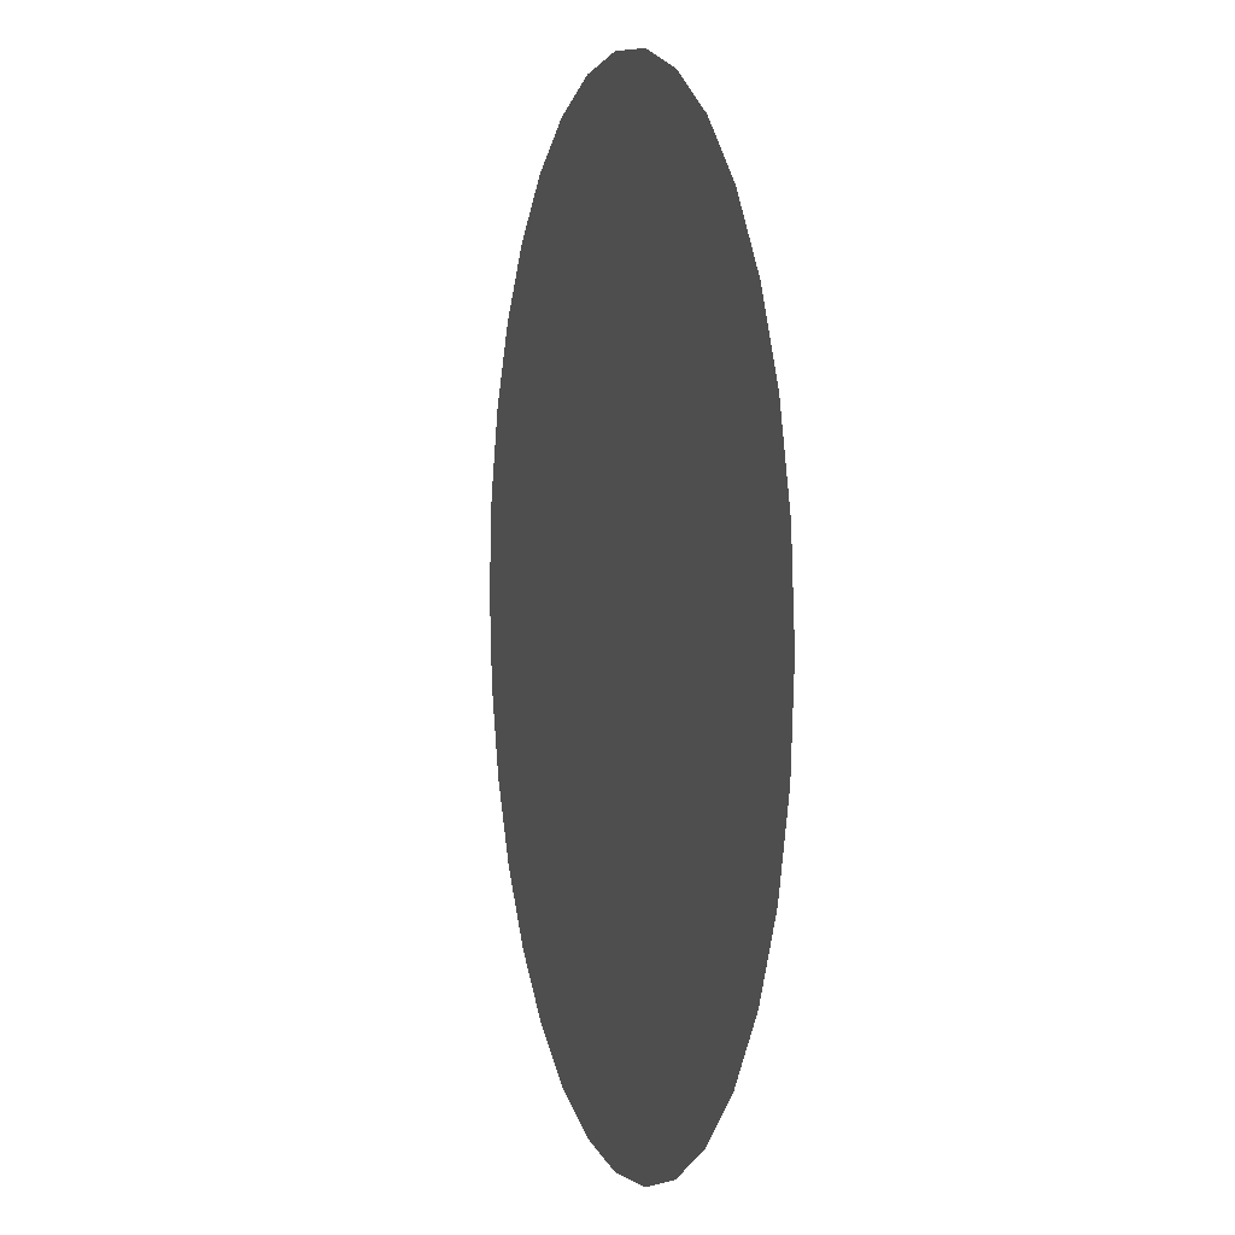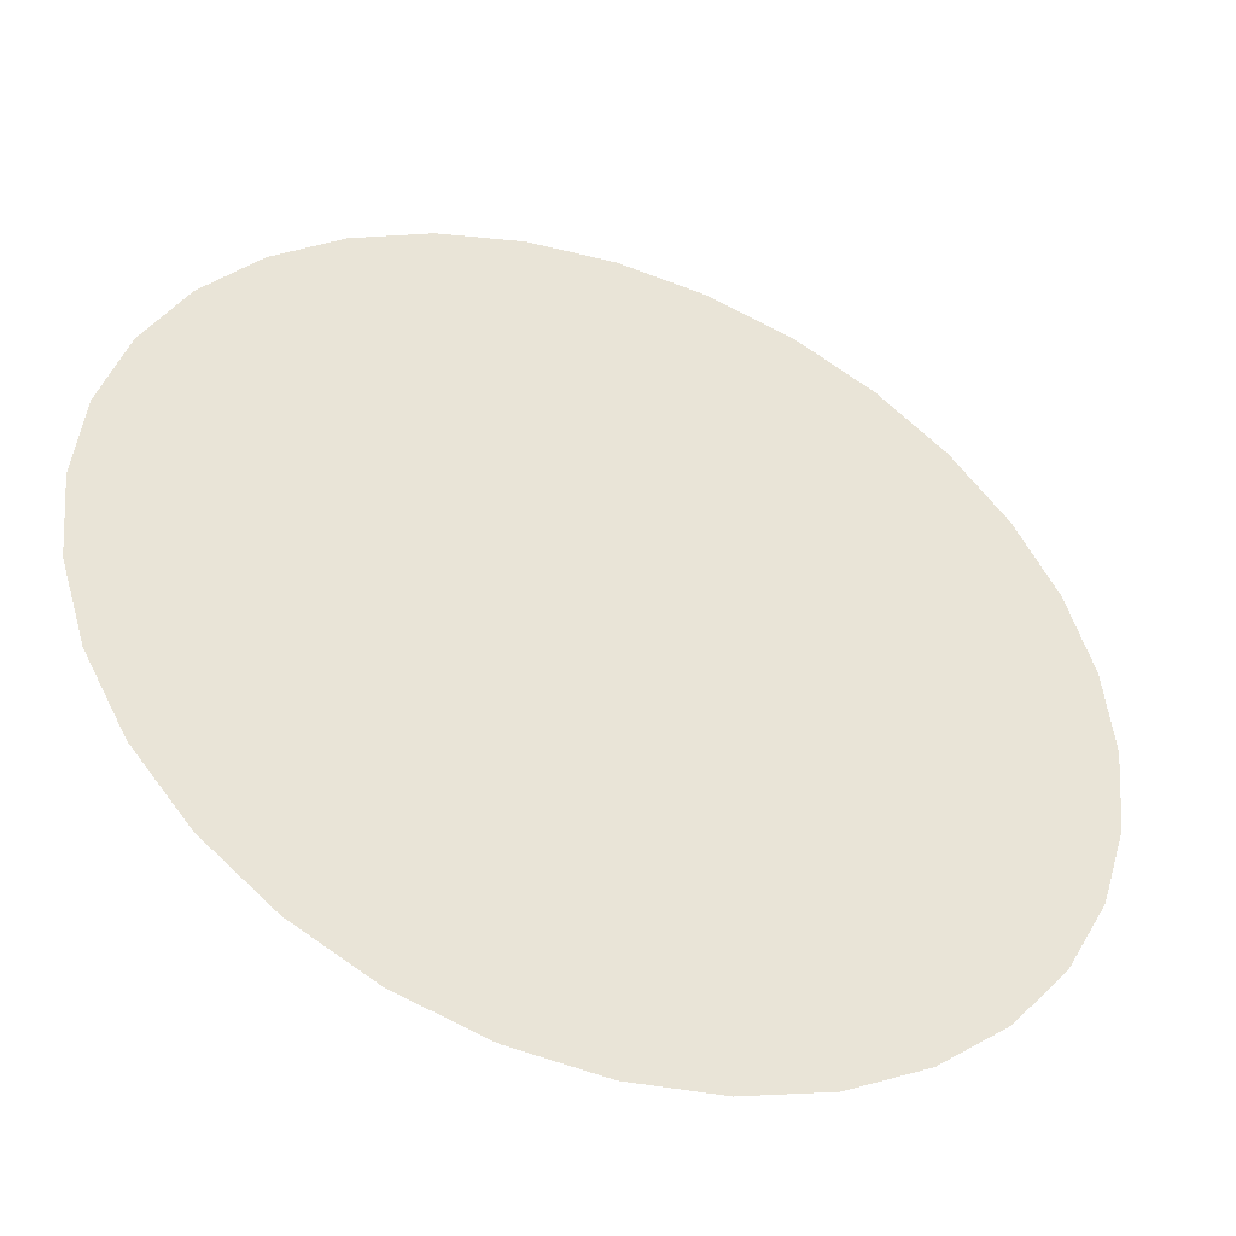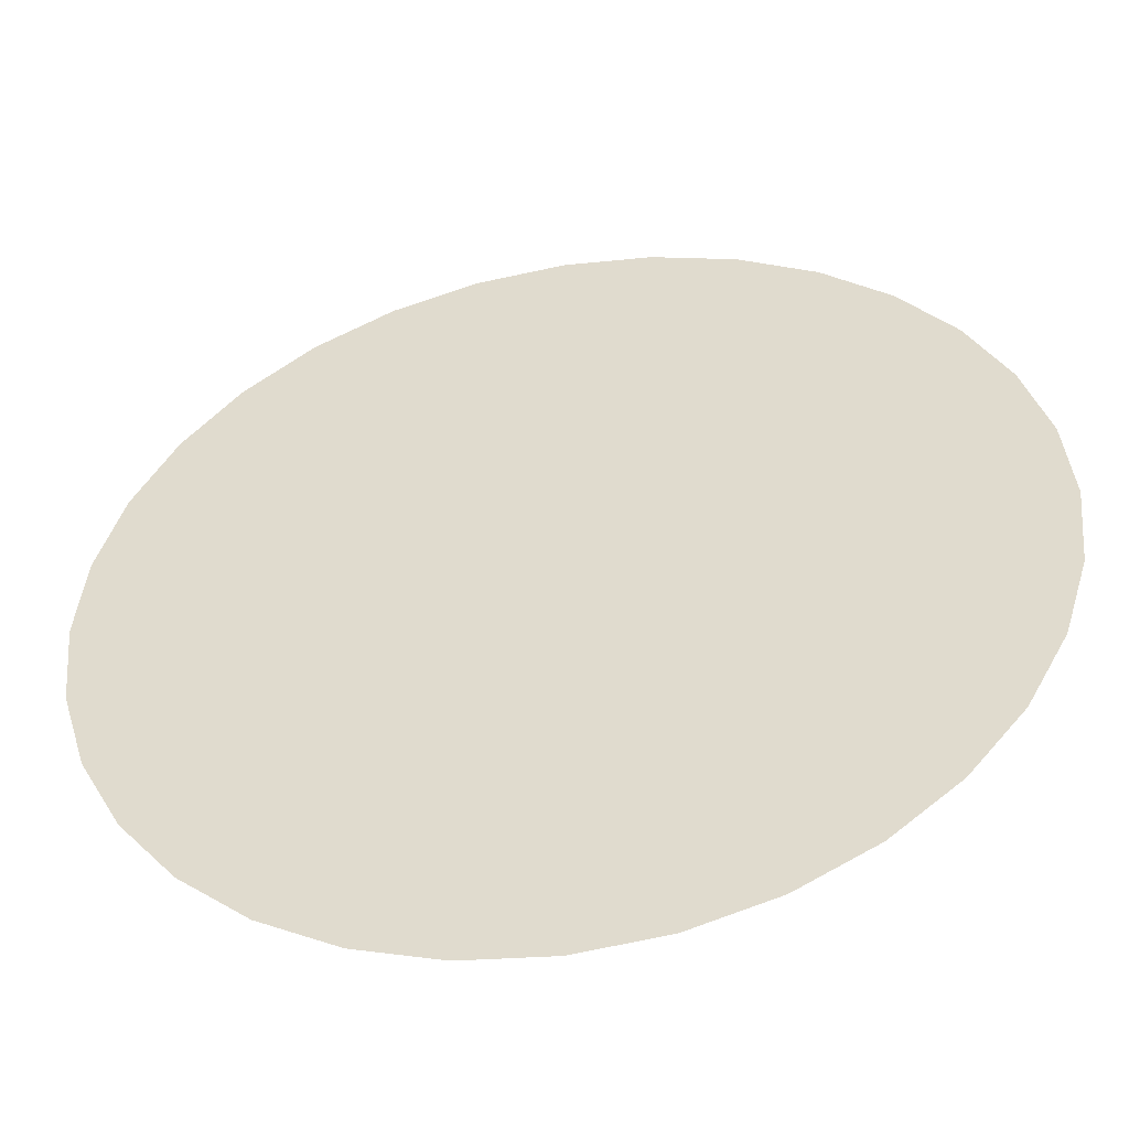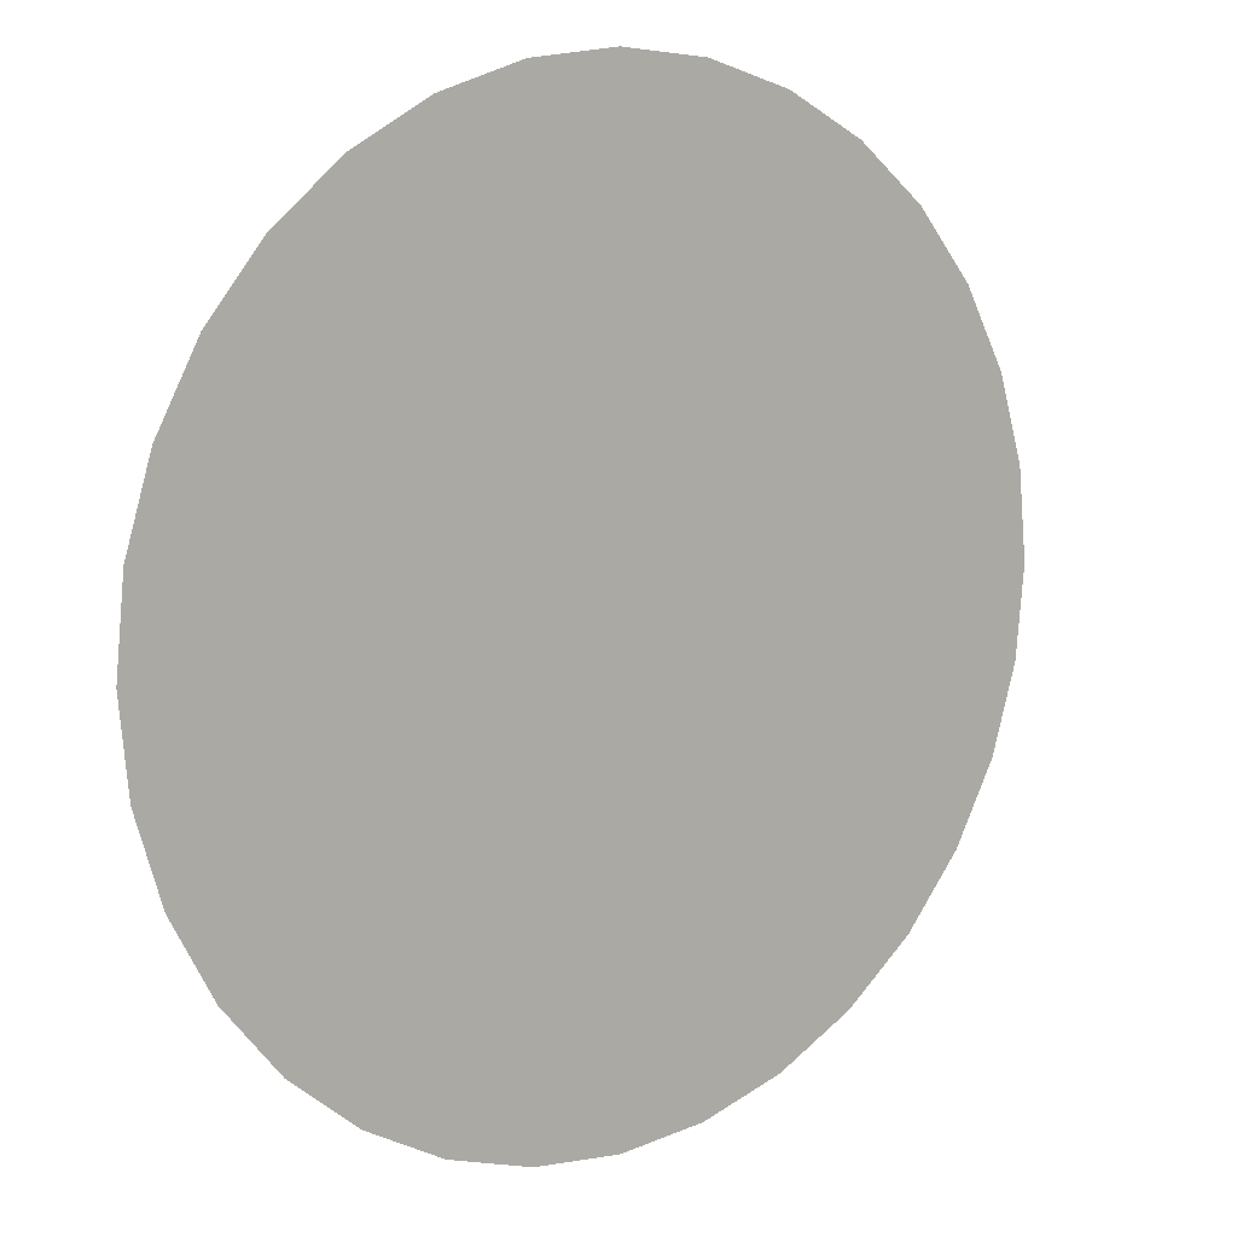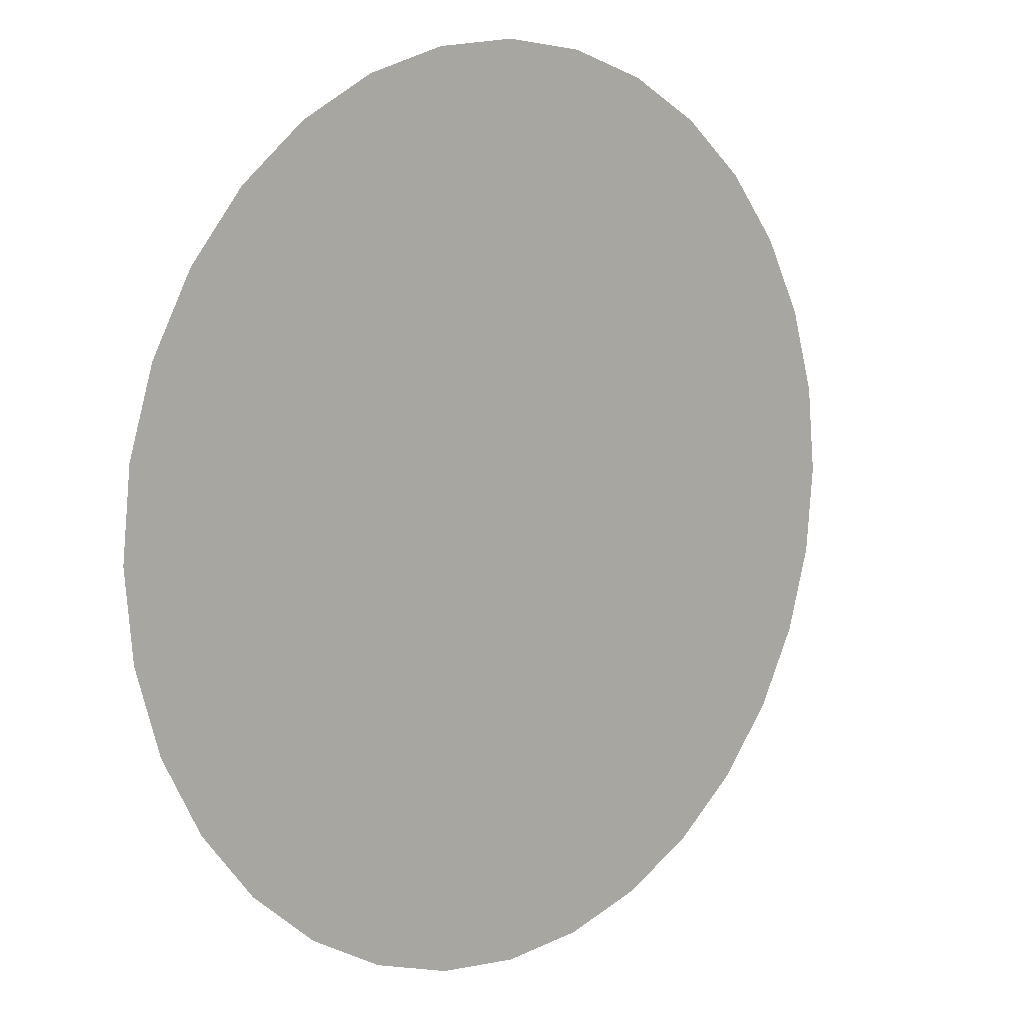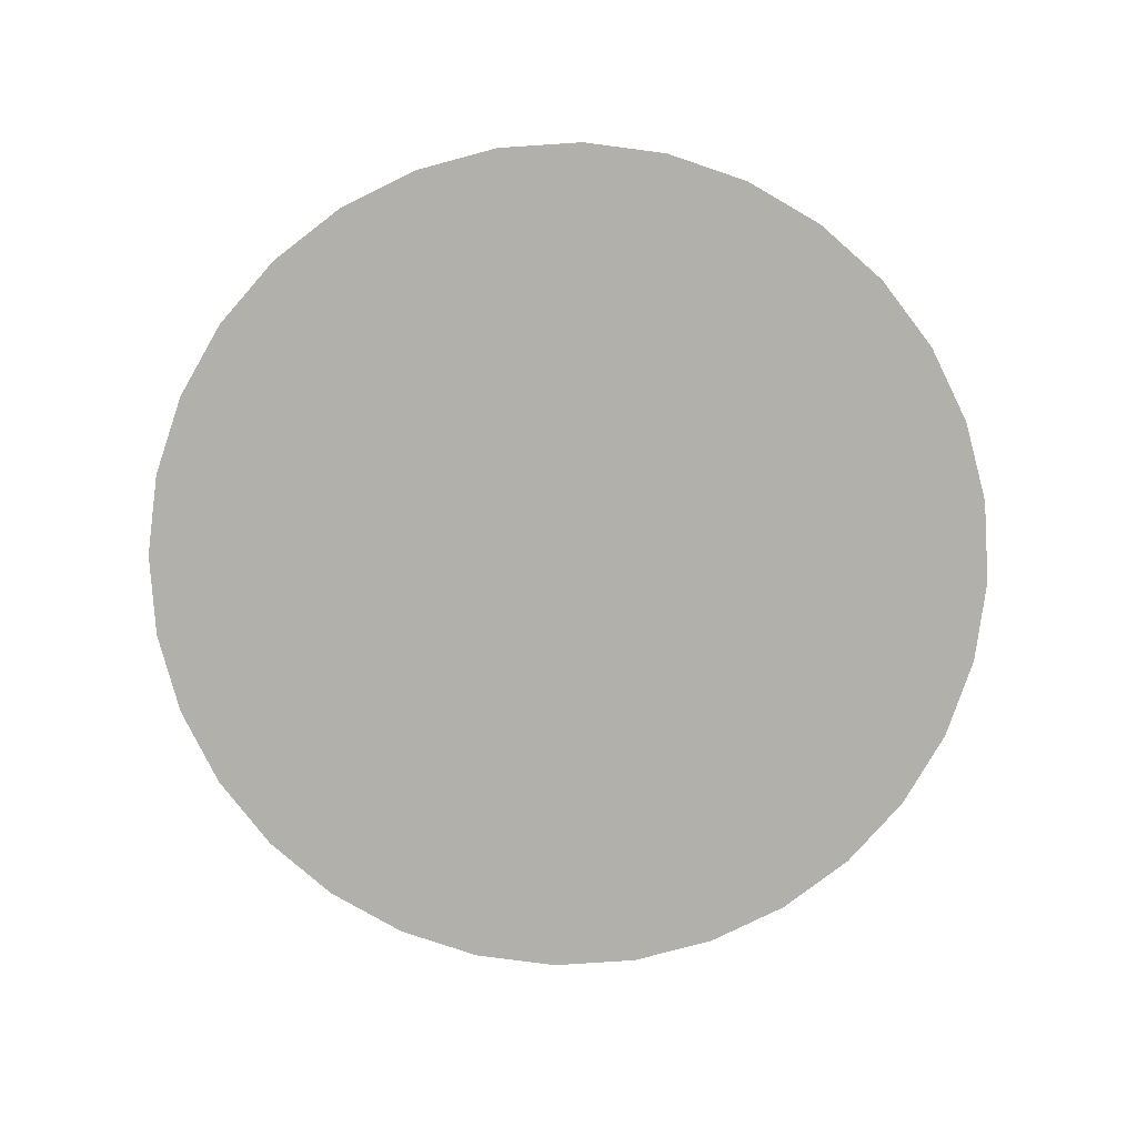
<metadata>
{"format":"obj","ext":"obj","renderer":"f3d","projection":"perspective","resolution":1024,"background":"white","views":[{"elev":3.2,"azim":74.7,"up":"+Z"},{"elev":-44.3,"azim":159.2,"up":"+Z"},{"elev":-48.7,"azim":10.4,"up":"+Z"},{"elev":10.5,"azim":-37.1,"up":"+Z"},{"elev":8.7,"azim":136.8,"up":"+Z"},{"elev":-78.4,"azim":-80.6,"up":"+Y"}]}
</metadata>
<code>
o Plane.001
v 1.002 0.008494 0.1703
v 1 0.008494 -0.2002
v -0.9998 0.008494 -0.1927
v -0.9984 0.008494 0.1778
f 1 2 3 4
o Plane.002
v -0.1767 0.009195 0.9989
v 0.1938 0.009195 0.999
v 0.1945 0.009195 -1.001
v -0.1759 0.009195 -1.001
f 5 6 7 8
o Circle_Circle.001
v 0 0 0
v 0 0 1.17
v -0.2283 0 1.148
v -0.4477 0 1.081
v -0.65 0 0.9728
v -0.8273 0 0.8273
v -0.9728 0 0.65
v -1.081 0 0.4477
v -1.148 0 0.2283
v -1.17 0 0
v -1.148 -0 -0.2283
v -1.081 -0 -0.4477
v -0.9728 -0 -0.65
v -0.8273 -0 -0.8273
v -0.65 -0 -0.9728
v -0.4477 -0 -1.081
v -0.2283 -0 -1.148
v 0 -0 -1.17
v 0.2283 -0 -1.148
v 0.4477 -0 -1.081
v 0.65 -0 -0.9728
v 0.8273 -0 -0.8273
v 0.9728 -0 -0.65
v 1.081 -0 -0.4477
v 1.148 -0 -0.2283
v 1.17 0 1e-06
v 1.148 0 0.2283
v 1.081 0 0.4477
v 0.9728 0 0.65
v 0.8273 0 0.8273
v 0.65 0 0.9728
v 0.4477 0 1.081
v 0.2283 0 1.148
f 9 10 11
f 9 11 12
f 9 12 13
f 9 13 14
f 9 14 15
f 9 15 16
f 9 16 17
f 9 17 18
f 9 18 19
f 9 19 20
f 9 20 21
f 9 21 22
f 9 22 23
f 9 23 24
f 9 24 25
f 9 25 26
f 9 26 27
f 9 27 28
f 9 28 29
f 9 29 30
f 9 30 31
f 9 31 32
f 9 32 33
f 9 33 34
f 9 34 35
f 9 35 36
f 9 36 37
f 9 37 38
f 9 38 39
f 9 39 40
f 9 40 41
f 9 41 10

</code>
